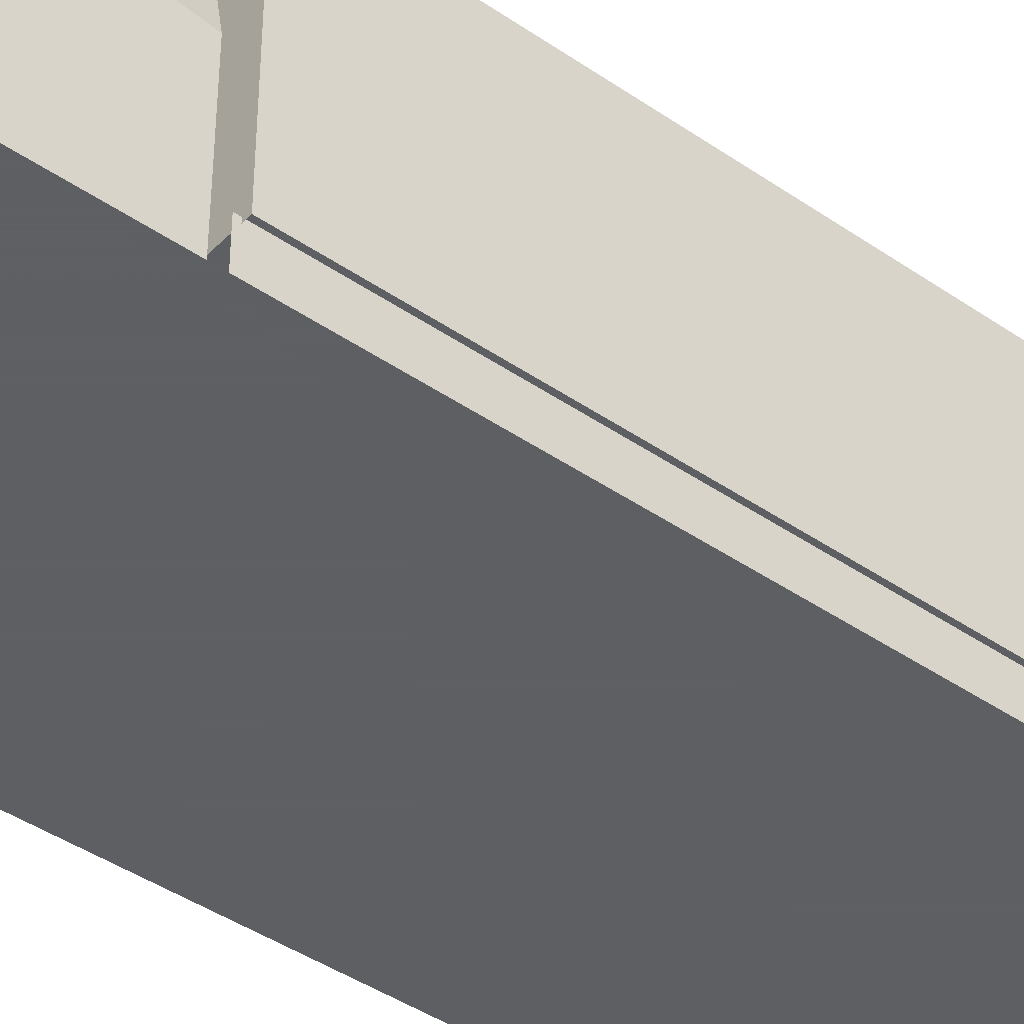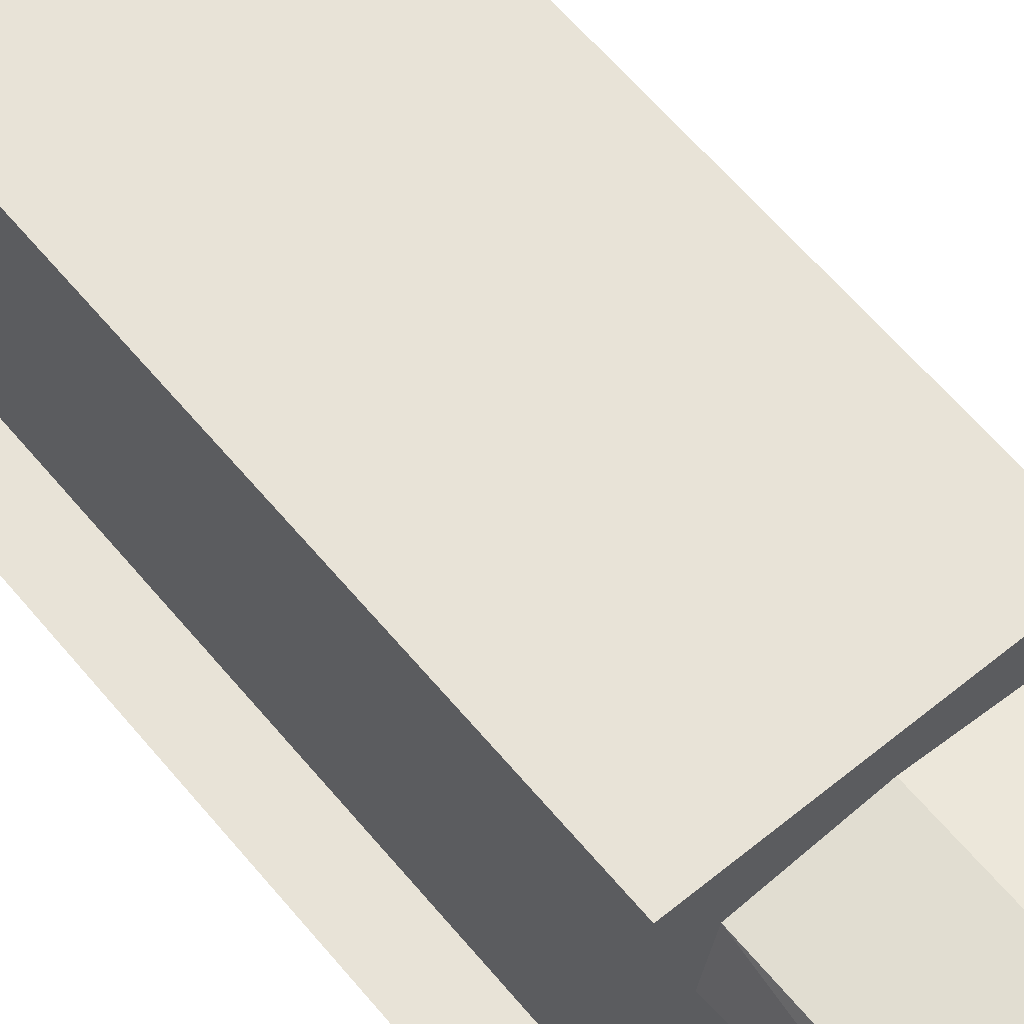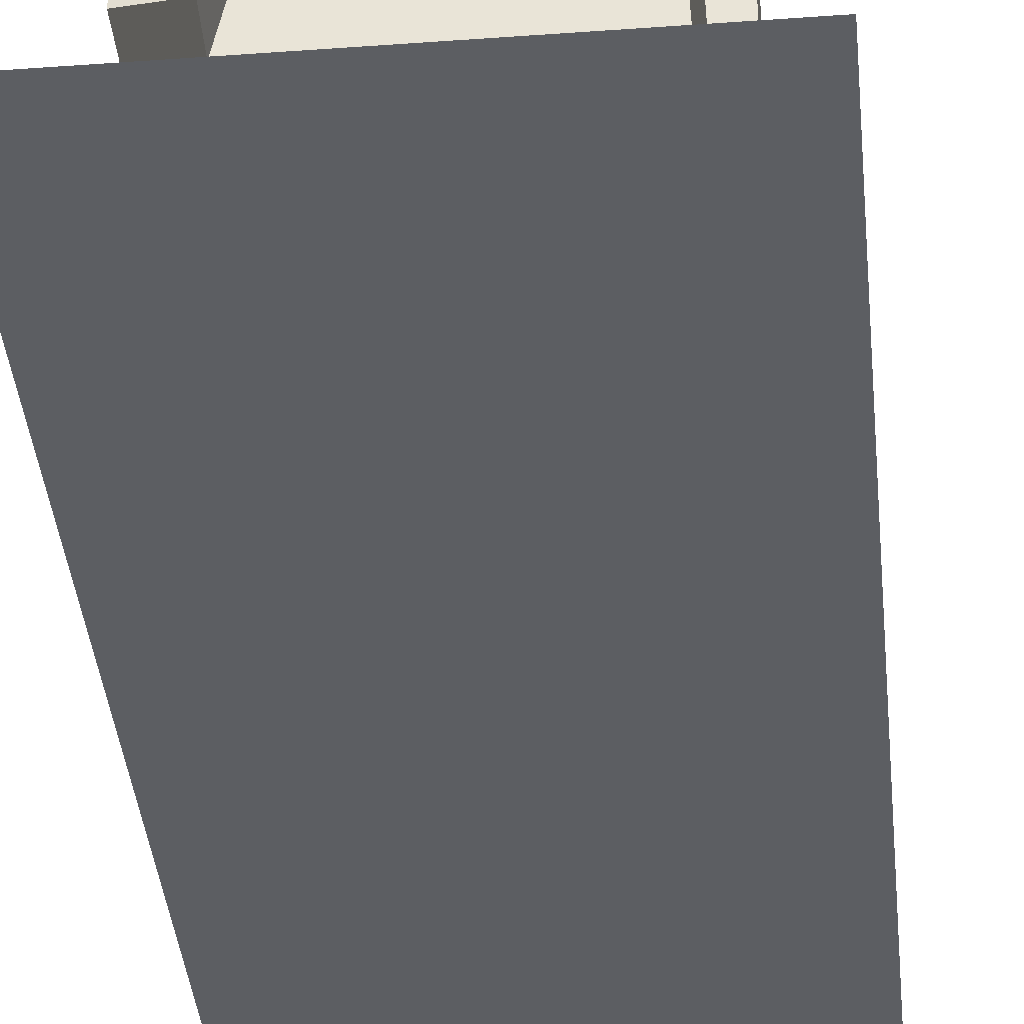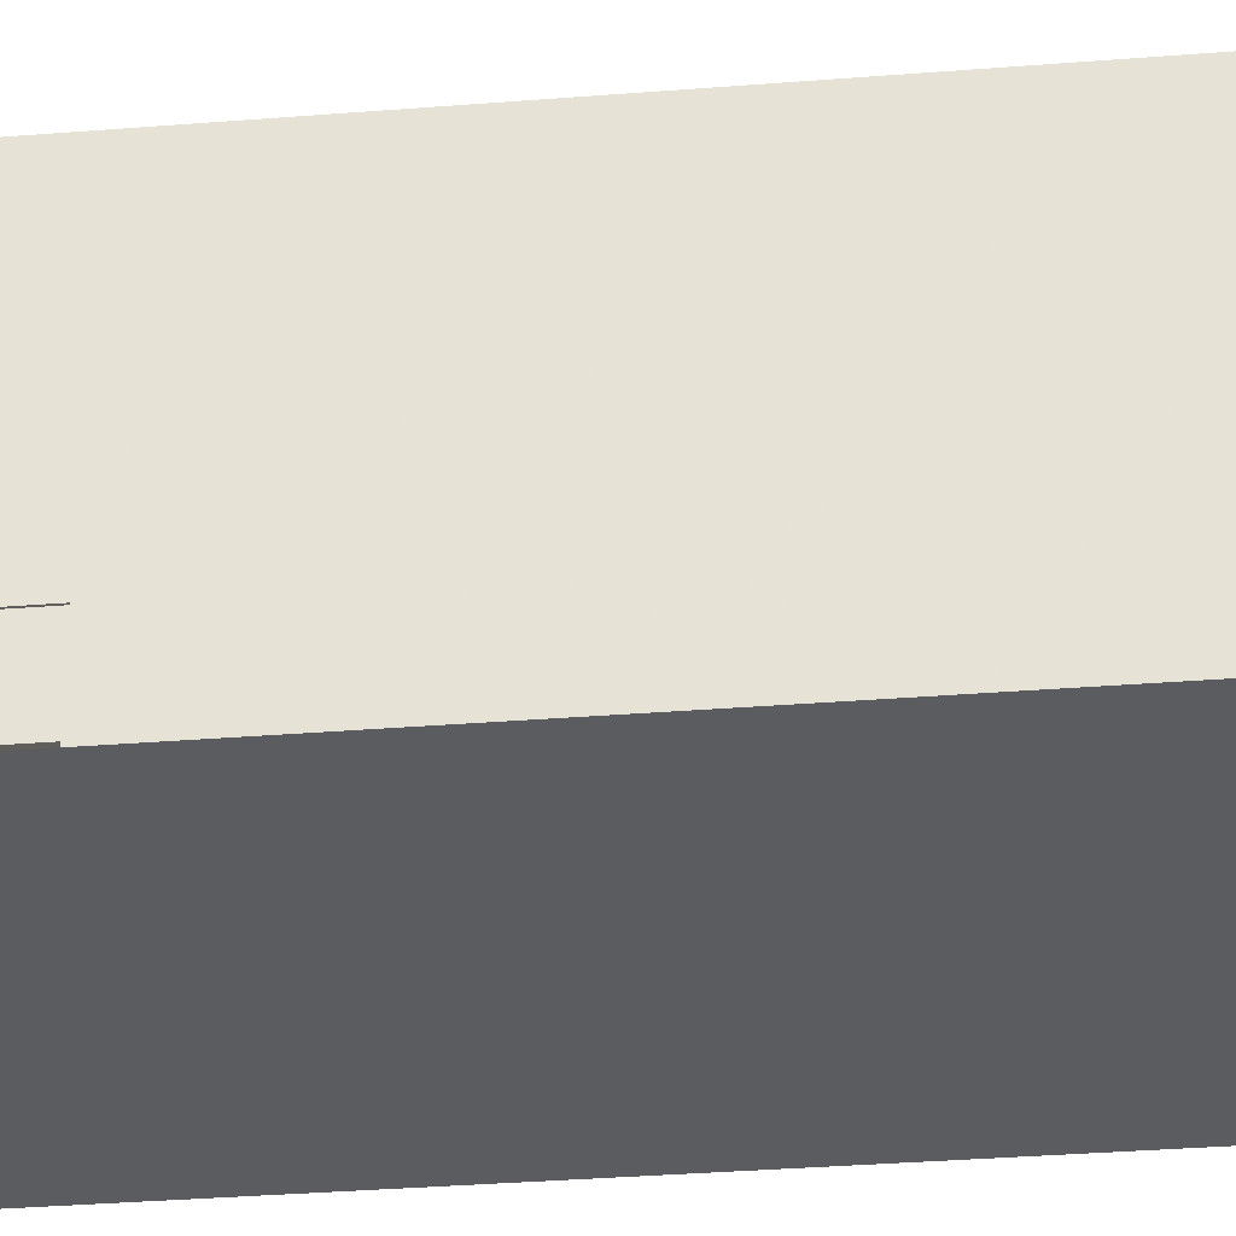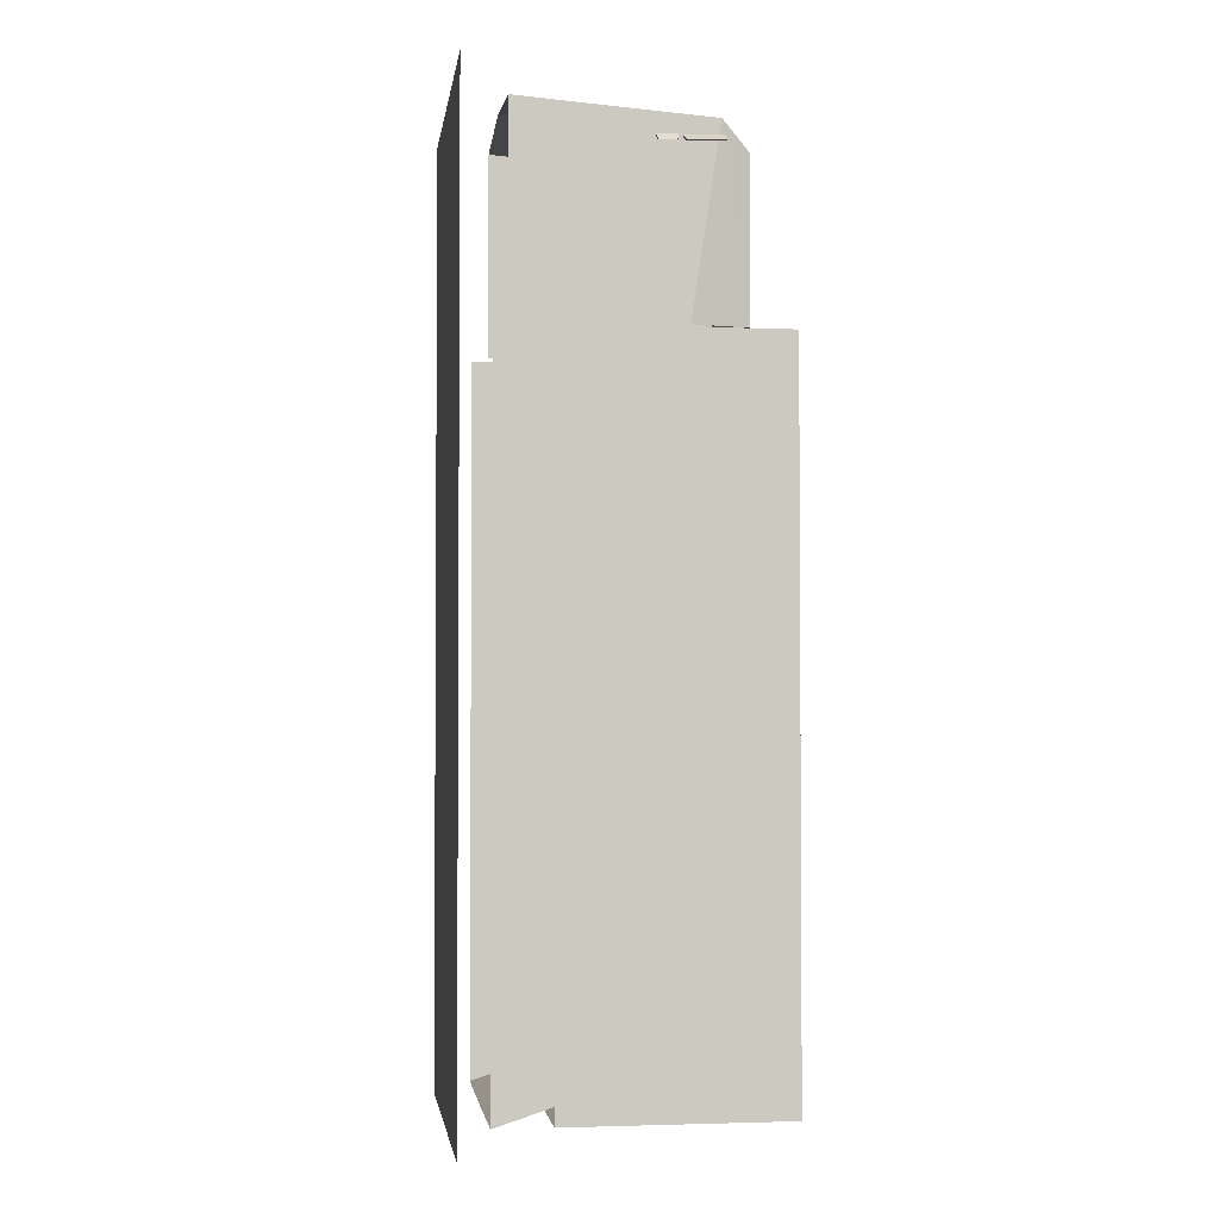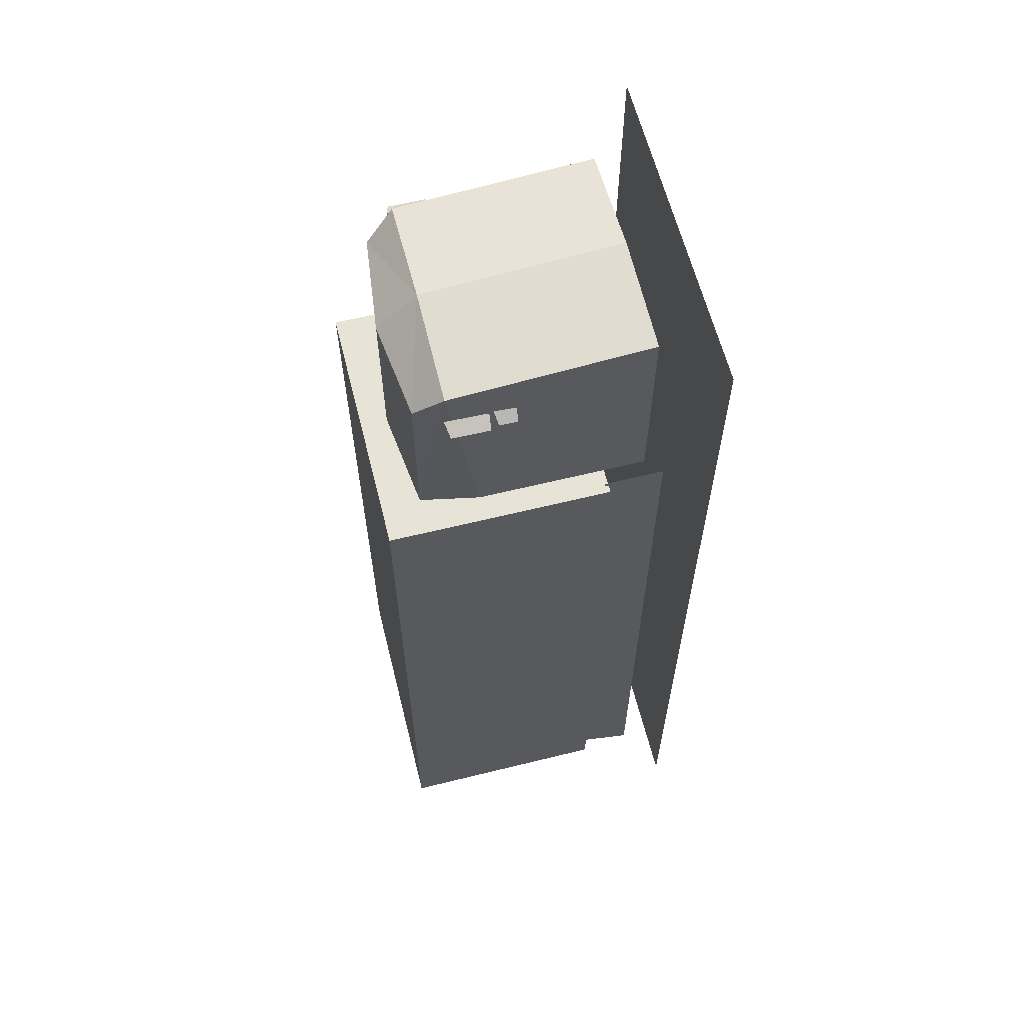
<metadata>
{"format":"obj","ext":"obj","renderer":"f3d","projection":"perspective","resolution":1024,"background":"white","views":[{"elev":-42.0,"azim":50.3,"up":"+Y"},{"elev":61.6,"azim":-39.6,"up":"+Y"},{"elev":-37.6,"azim":5.4,"up":"+Y"},{"elev":-33.9,"azim":96.2,"up":"+Y"},{"elev":-2.5,"azim":82.1,"up":"+Z"},{"elev":61.9,"azim":-104.1,"up":"+Z"}]}
</metadata>
<code>
v  -1.17 2.812 -4.162
v  -1.17 0.8248 2.195
v  -1.17 2.812 2.195
v  -1.17 0.8248 -4.162
v  0 2.812 -4.162
v  0 2.812 2.195
v  -0.8724 2.473 2.25
v  -0.9735 2.218 3.956
v  -0.8724 2.473 3.701
v  -0.9735 1.958 2.25
v  0 2.218 4.054
v  0 2.579 3.701
v  0 0.8248 -4.162
v  -0.9735 0.464 4.085
v  0 0.464 4.183
v  0 2.579 2.25
v  0 0.8248 2.195
v  -1.106 0.86 -4.003
v  -1.106 0.3282 2.237
v  -1.106 0.86 2.237
v  -1.106 0.3282 -4.174
v  0 0.3282 -4.183
v  0 0.86 -4.012
v  -0.9735 0.464 2.25
v  1.17 2.812 -4.162
v  1.17 2.812 2.195
v  1.17 0.8248 2.195
v  1.17 0.8248 -4.162
v  0.8724 2.473 2.25
v  0.8724 2.473 3.701
v  0.9735 2.218 3.956
v  0.9735 1.958 2.25
v  0.9735 0.464 4.085
v  1.106 0.86 -4.003
v  1.106 0.86 2.237
v  1.106 0.3282 2.237
v  1.106 0.3282 -4.174
v  0.9735 0.464 2.25
v  -1.187 1.891 3.715
v  -1.064 2.25 3.791
v  -1.185 2.223 3.72
v  -1.069 1.879 3.785
v  -1.055 2.247 3.747
v  -1.059 1.89 3.741
v  -1.16 1.662 3.715
v  -1.064 1.843 3.791
v  -1.159 1.821 3.72
v  -1.069 1.655 3.785
v  -1.055 1.839 3.747
v  -1.059 1.666 3.741
v  1.187 1.891 3.715
v  1.185 2.223 3.72
v  1.064 2.25 3.791
v  1.069 1.879 3.785
v  1.055 2.247 3.747
v  1.059 1.89 3.741
v  1.16 1.662 3.715
v  1.159 1.821 3.72
v  1.064 1.843 3.791
v  1.069 1.655 3.785
v  1.055 1.839 3.747
v  1.059 1.666 3.741
v  -1.518 0.036 4.268
v  1.519 0.036 -4.339
v  -1.518 0.036 -4.339
v  1.519 0.036 4.268
g Object003
f 1 2 3
f 2 1 4
f 5 3 6
f 3 5 1
f 7 8 9
f 8 7 10
f 9 11 12
f 11 9 8
f 1 13 4
f 13 1 5
f 14 11 8
f 11 14 15
f 9 16 7
f 16 9 12
f 2 6 3
f 6 2 17
f 18 19 20
f 19 18 21
f 18 22 21
f 22 18 23
f 8 24 14
f 24 8 10
f 25 26 27
f 27 28 25
f 5 6 26
f 26 25 5
f 29 30 31
f 31 32 29
f 30 12 11
f 11 31 30
f 25 28 13
f 13 5 25
f 33 31 11
f 11 15 33
f 30 29 16
f 16 12 30
f 27 26 6
f 6 17 27
f 34 35 36
f 36 37 34
f 34 37 22
f 22 23 34
f 31 33 38
f 38 32 31
f 39 40 41
f 40 39 42
f 43 39 41
f 39 43 44
f 43 41 40
f 39 44 42
f 45 46 47
f 46 45 48
f 49 45 47
f 45 49 50
f 49 47 46
f 45 50 48
f 51 52 53
f 53 54 51
f 55 52 51
f 51 56 55
f 55 53 52
f 51 54 56
f 57 58 59
f 59 60 57
f 61 58 57
f 57 62 61
f 61 59 58
f 57 60 62
f 63 64 65
f 64 63 66

</code>
